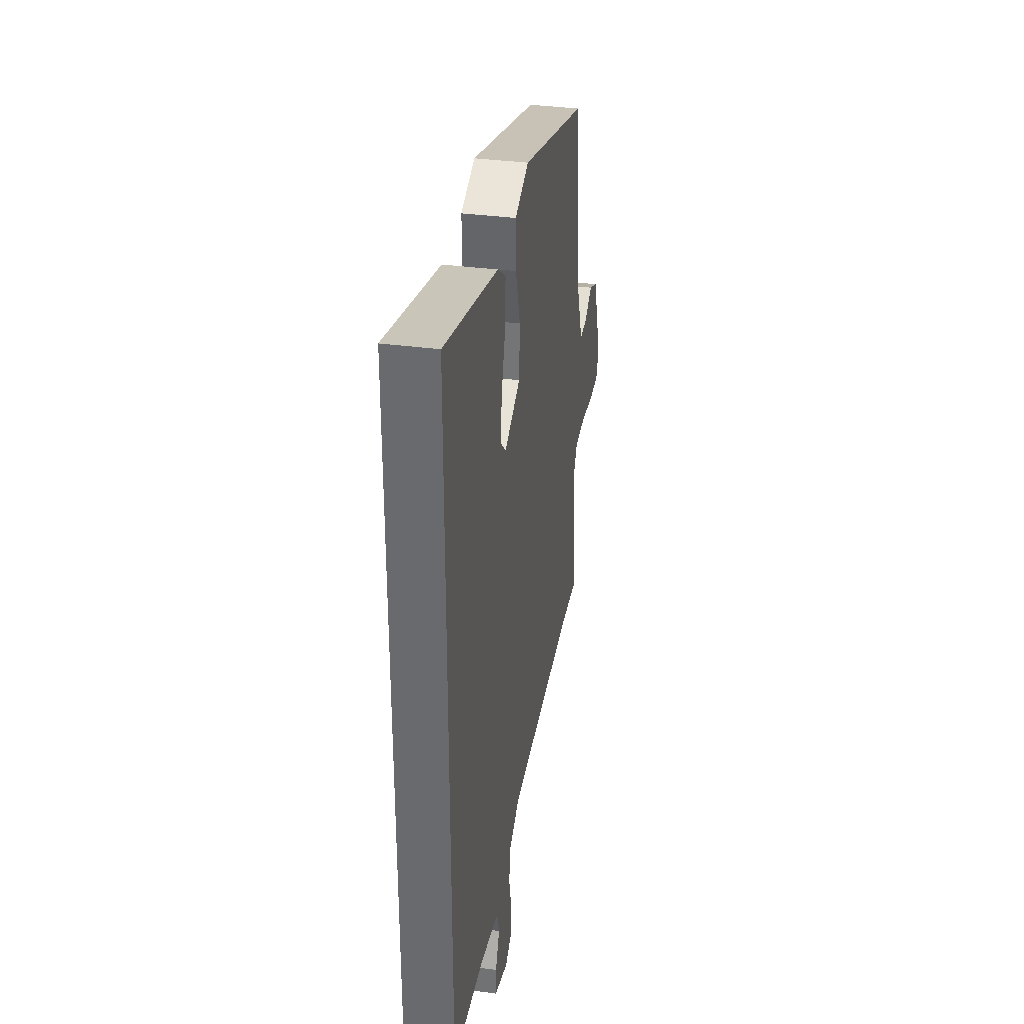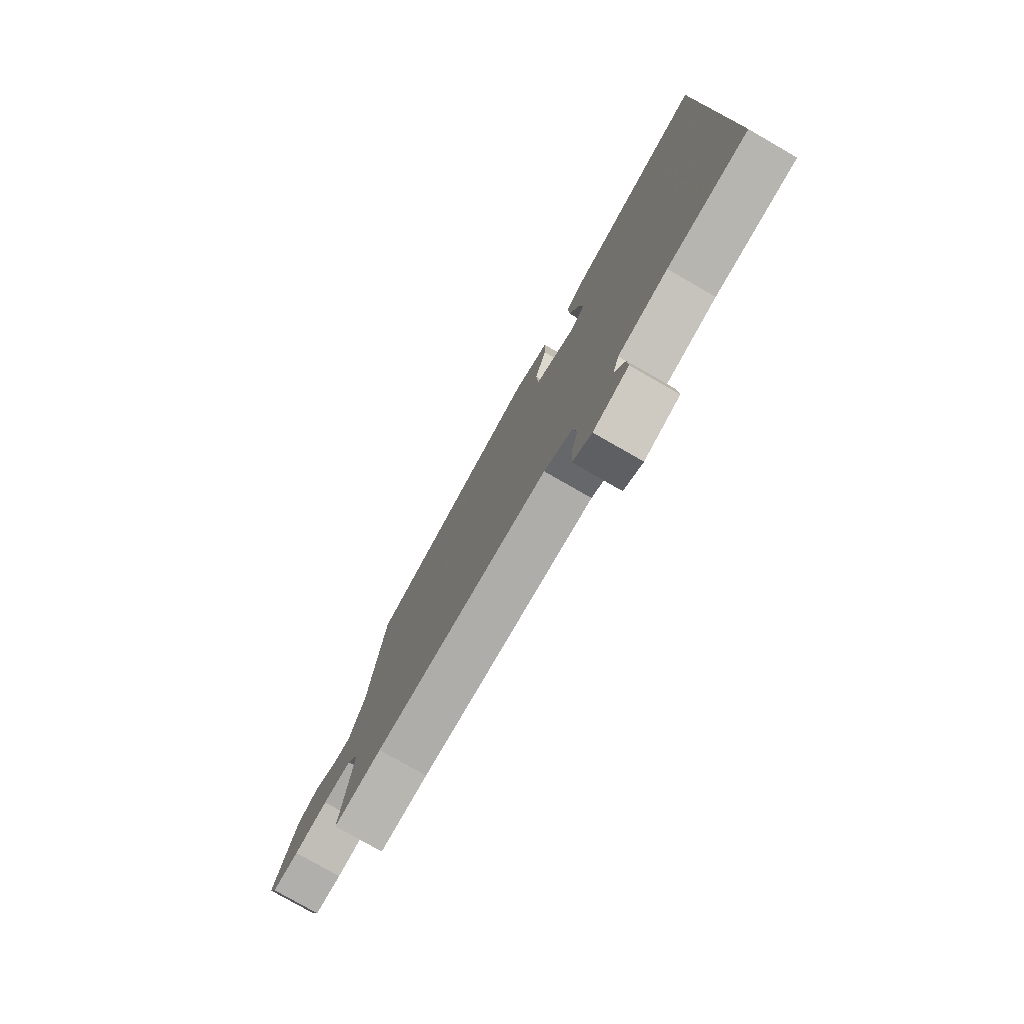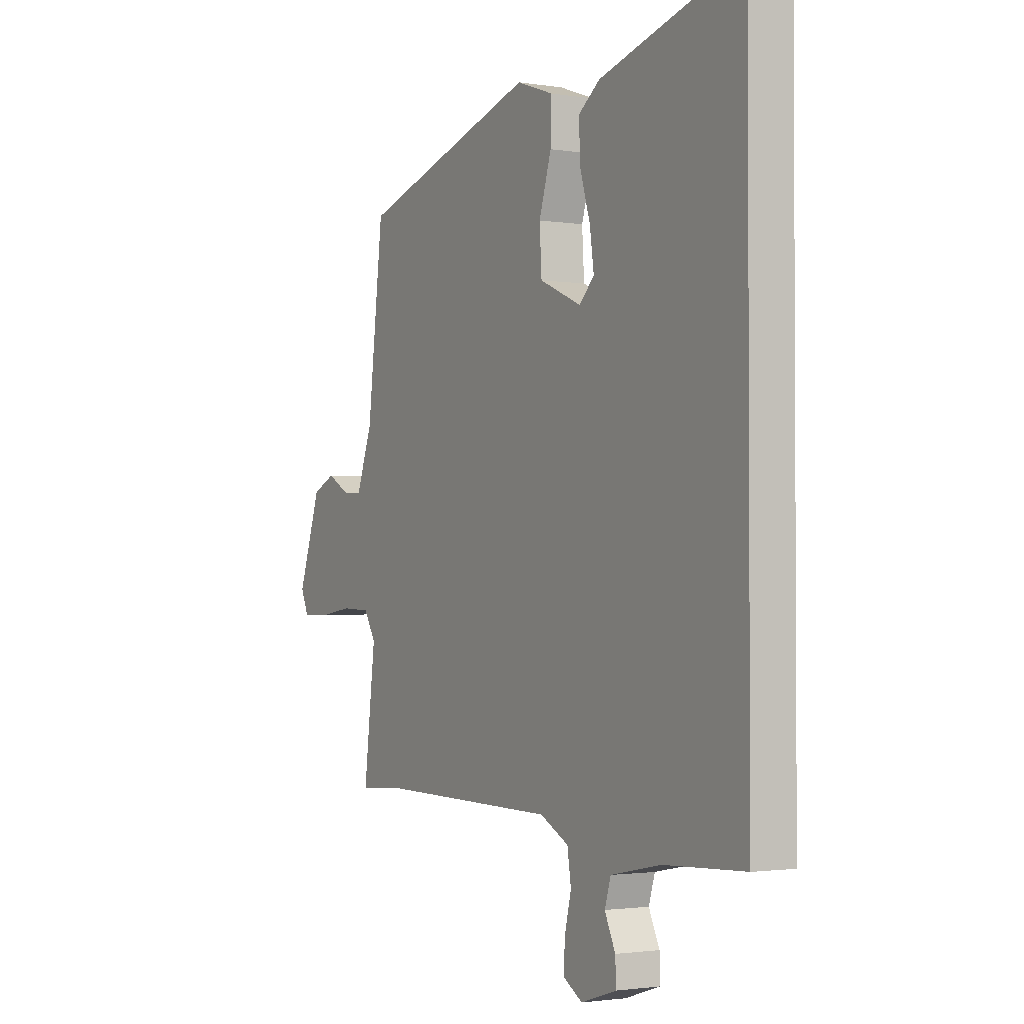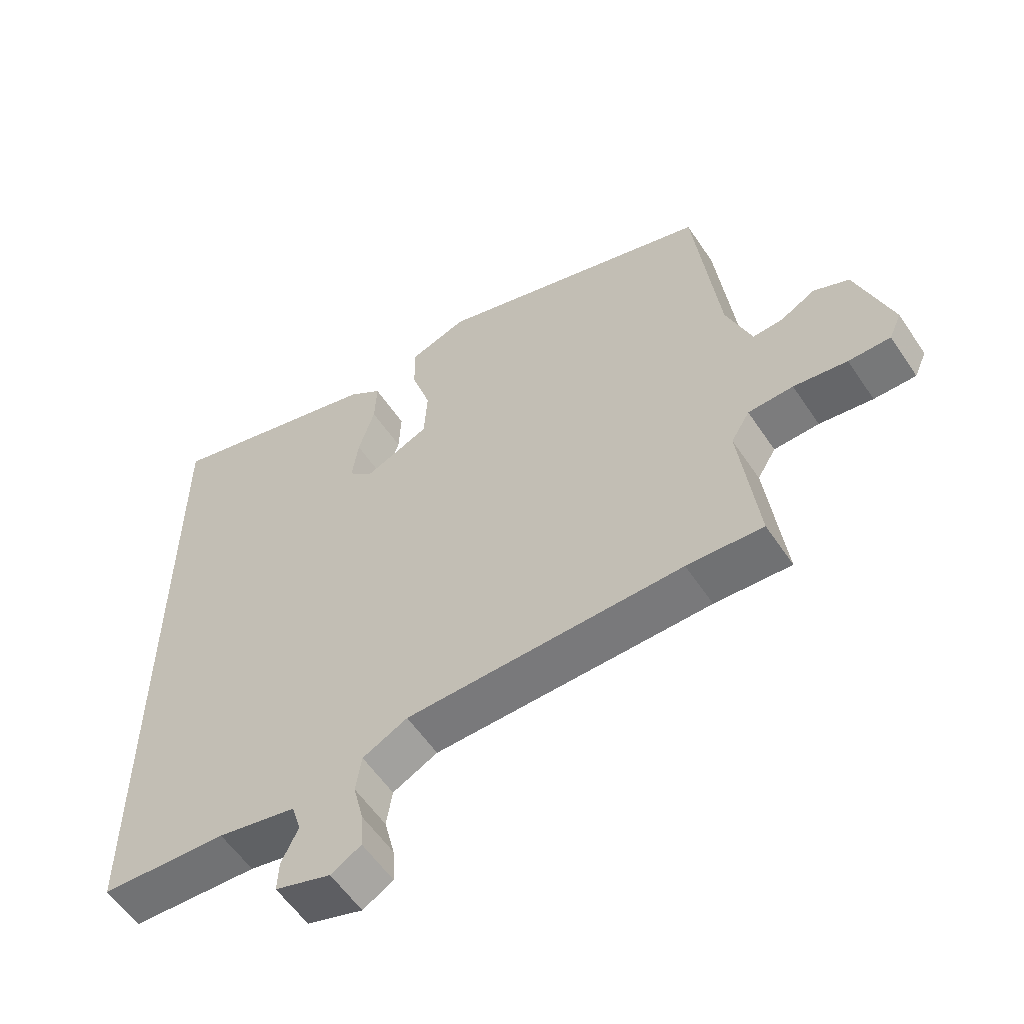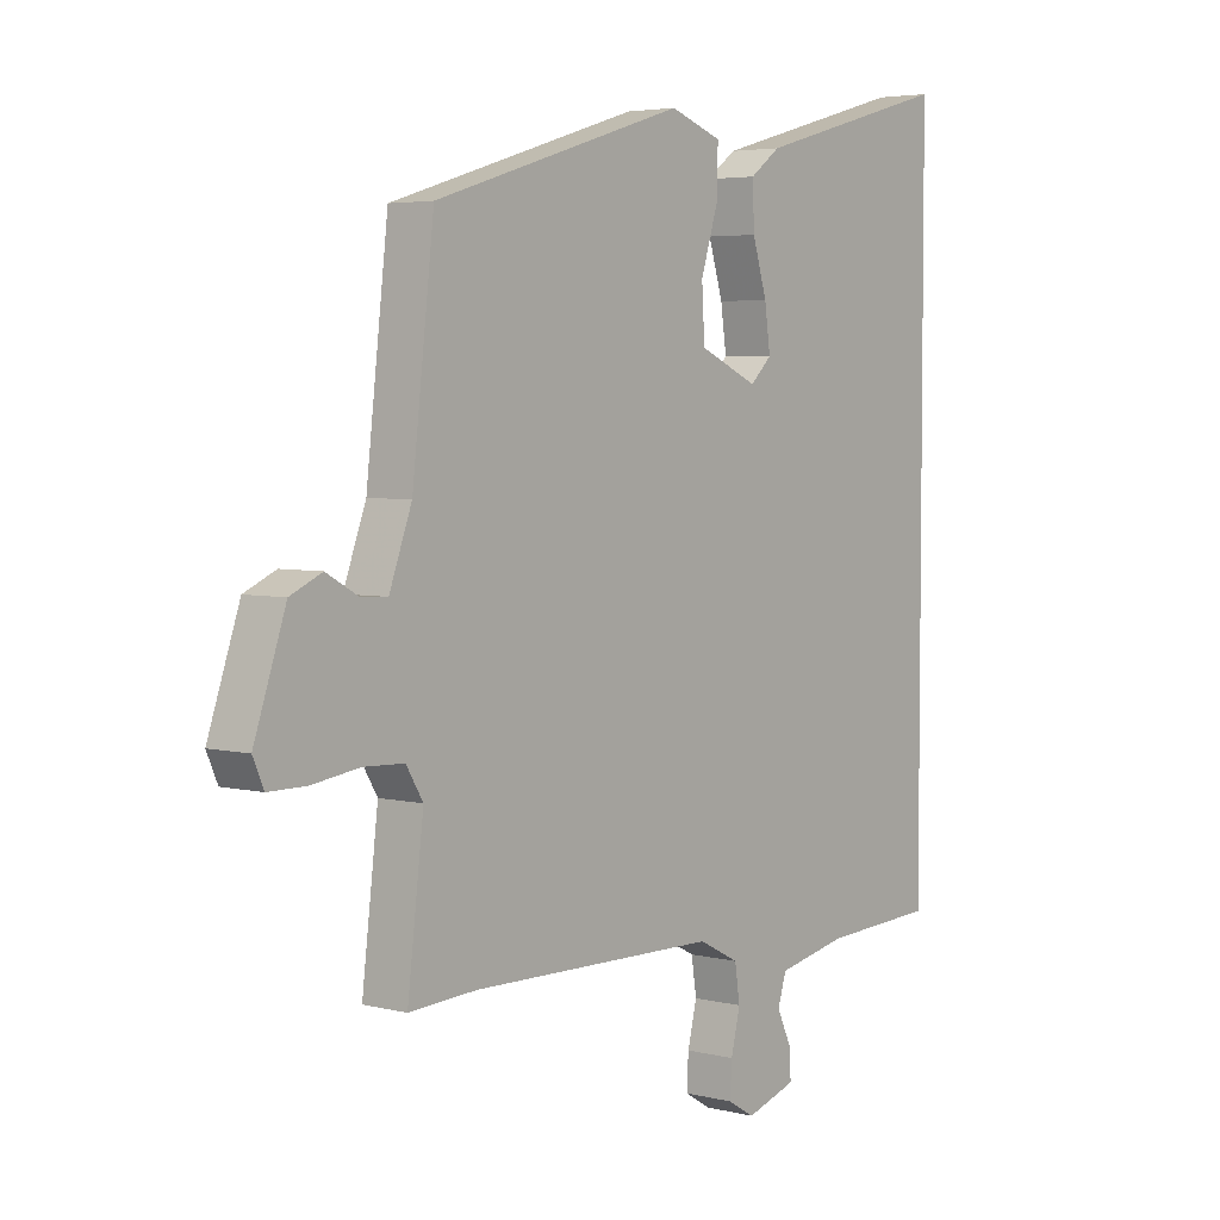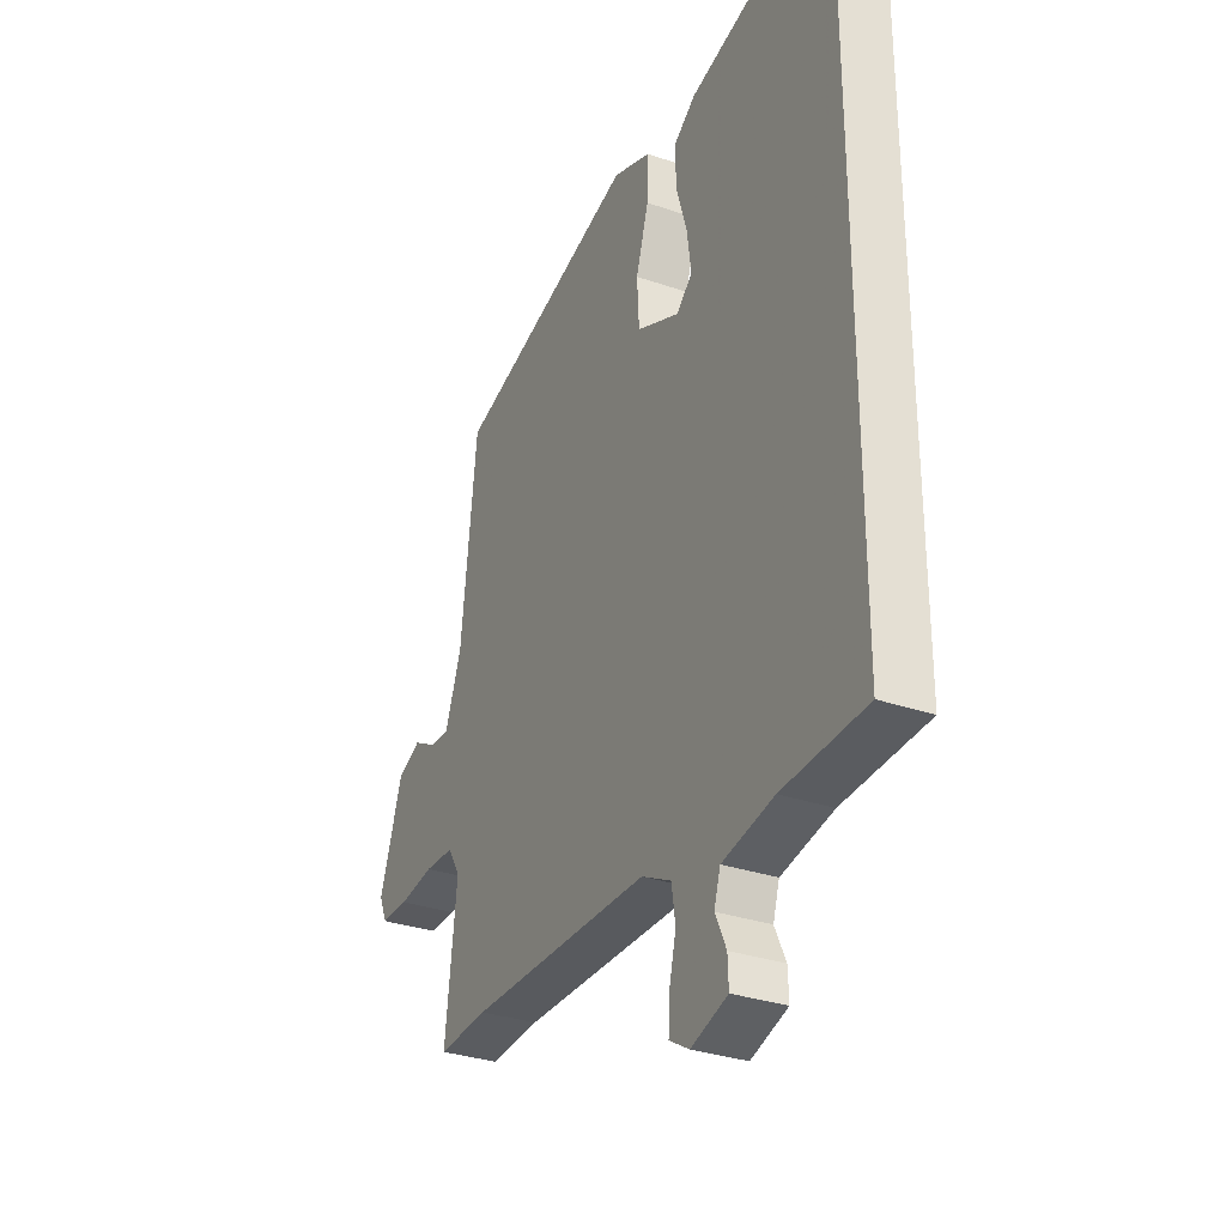
<metadata>
{"format":"obj","ext":"obj","renderer":"f3d","projection":"perspective","resolution":1024,"background":"white","views":[{"elev":35.4,"azim":-80.0,"up":"+Z"},{"elev":-78.3,"azim":-119.9,"up":"+Z"},{"elev":-1.9,"azim":-119.9,"up":"+Z"},{"elev":-57.3,"azim":33.5,"up":"+Z"},{"elev":4.3,"azim":128.8,"up":"+Z"},{"elev":-31.3,"azim":-116.2,"up":"+Z"}]}
</metadata>
<code>
v 0.548 0.07 -0.503
v 0.43 0.07 -0.496
v 0 0.07 -0.503
v -0.07 0.07 -0.539
v -0.079 0.07 -0.598
v -0.063 0.07 -0.664
v -0.06 0.07 -0.72
v -0.107 0.07 -0.748
v -0.194 0.07 -0.72
v -0.192 0.07 -0.672
v -0.166 0.07 -0.617
v -0.181 0.07 -0.569
v -0.303 0.07 -0.544
v -0.5 0.07 -0.534
v -0.5 0.07 0.595
v -0.155 0.07 0.5
v -0.102 0.07 0.461
v -0.105 0.07 0.388
v -0.13 0.07 0.306
v -0.14 0.07 0.235
v -0.103 0.07 0.199
v -0.001 0.07 0.244
v 0.004 0.07 0.329
v -0.026 0.07 0.425
v -0.028 0.07 0.503
v 0.062 0.07 0.535
v 0.498 0.07 0.401
v 0.536 0.07 0.071
v 0.575 0.07 -0.035
v 0.622 0.07 -0.032
v 0.676 0.07 -0.002
v 0.731 0.07 -0.027
v 0.786 0.07 -0.188
v 0.767 0.07 -0.231
v 0.702 0.07 -0.231
v 0.619 0.07 -0.219
v 0.549 0.07 -0.222
v 0.52 0.07 -0.27
v 0.548 0 -0.503
v 0.43 0 -0.496
v 0 0 -0.503
v -0.07 0 -0.539
v -0.079 0 -0.598
v -0.063 0 -0.664
v -0.06 0 -0.72
v -0.107 0 -0.748
v -0.194 0 -0.72
v -0.192 0 -0.672
v -0.166 0 -0.617
v -0.181 0 -0.569
v -0.303 0 -0.544
v -0.5 0 -0.534
v -0.5 0 0.595
v -0.155 0 0.5
v -0.102 0 0.461
v -0.105 0 0.388
v -0.13 0 0.306
v -0.14 0 0.235
v -0.103 0 0.199
v -0.001 0 0.244
v 0.004 0 0.329
v -0.026 0 0.425
v -0.028 0 0.503
v 0.062 0 0.535
v 0.498 0 0.401
v 0.536 0 0.071
v 0.575 0 -0.035
v 0.622 0 -0.032
v 0.676 0 -0.002
v 0.731 0 -0.027
v 0.786 0 -0.188
v 0.767 0 -0.231
v 0.702 0 -0.231
v 0.619 0 -0.219
v 0.549 0 -0.222
v 0.52 0 -0.27
f 33 34 35 36
f 33 36 37
f 30 31 32 33
f 29 30 33 37
f 28 29 37 38
f 26 27 28 38
f 23 24 25 26
f 22 23 26 38
f 16 17 18 19
f 16 19 20
f 13 14 15 16
f 12 13 16 20
f 11 12 20 21
f 9 10 11
f 8 9 11
f 5 6 7 8
f 4 5 8 11
f 22 38 1 2
f 4 11 21 22
f 3 4 22
f 2 3 22
f 74 73 72 71
f 75 74 71
f 71 70 69 68
f 75 71 68 67
f 76 75 67 66
f 76 66 65 64
f 64 63 62 61
f 76 64 61 60
f 57 56 55 54
f 58 57 54
f 54 53 52 51
f 58 54 51 50
f 59 58 50 49
f 49 48 47
f 49 47 46
f 46 45 44 43
f 49 46 43 42
f 40 39 76 60
f 60 59 49 42
f 60 42 41
f 60 41 40
f 1 39 40 2
f 2 40 41 3
f 3 41 42 4
f 4 42 43 5
f 5 43 44 6
f 6 44 45 7
f 7 45 46 8
f 8 46 47 9
f 9 47 48 10
f 10 48 49 11
f 11 49 50 12
f 12 50 51 13
f 13 51 52 14
f 14 52 53 15
f 15 53 54 16
f 16 54 55 17
f 17 55 56 18
f 18 56 57 19
f 19 57 58 20
f 20 58 59 21
f 21 59 60 22
f 22 60 61 23
f 23 61 62 24
f 24 62 63 25
f 25 63 64 26
f 26 64 65 27
f 27 65 66 28
f 28 66 67 29
f 29 67 68 30
f 30 68 69 31
f 31 69 70 32
f 32 70 71 33
f 33 71 72 34
f 34 72 73 35
f 35 73 74 36
f 36 74 75 37
f 37 75 76 38
f 38 76 39 1

</code>
